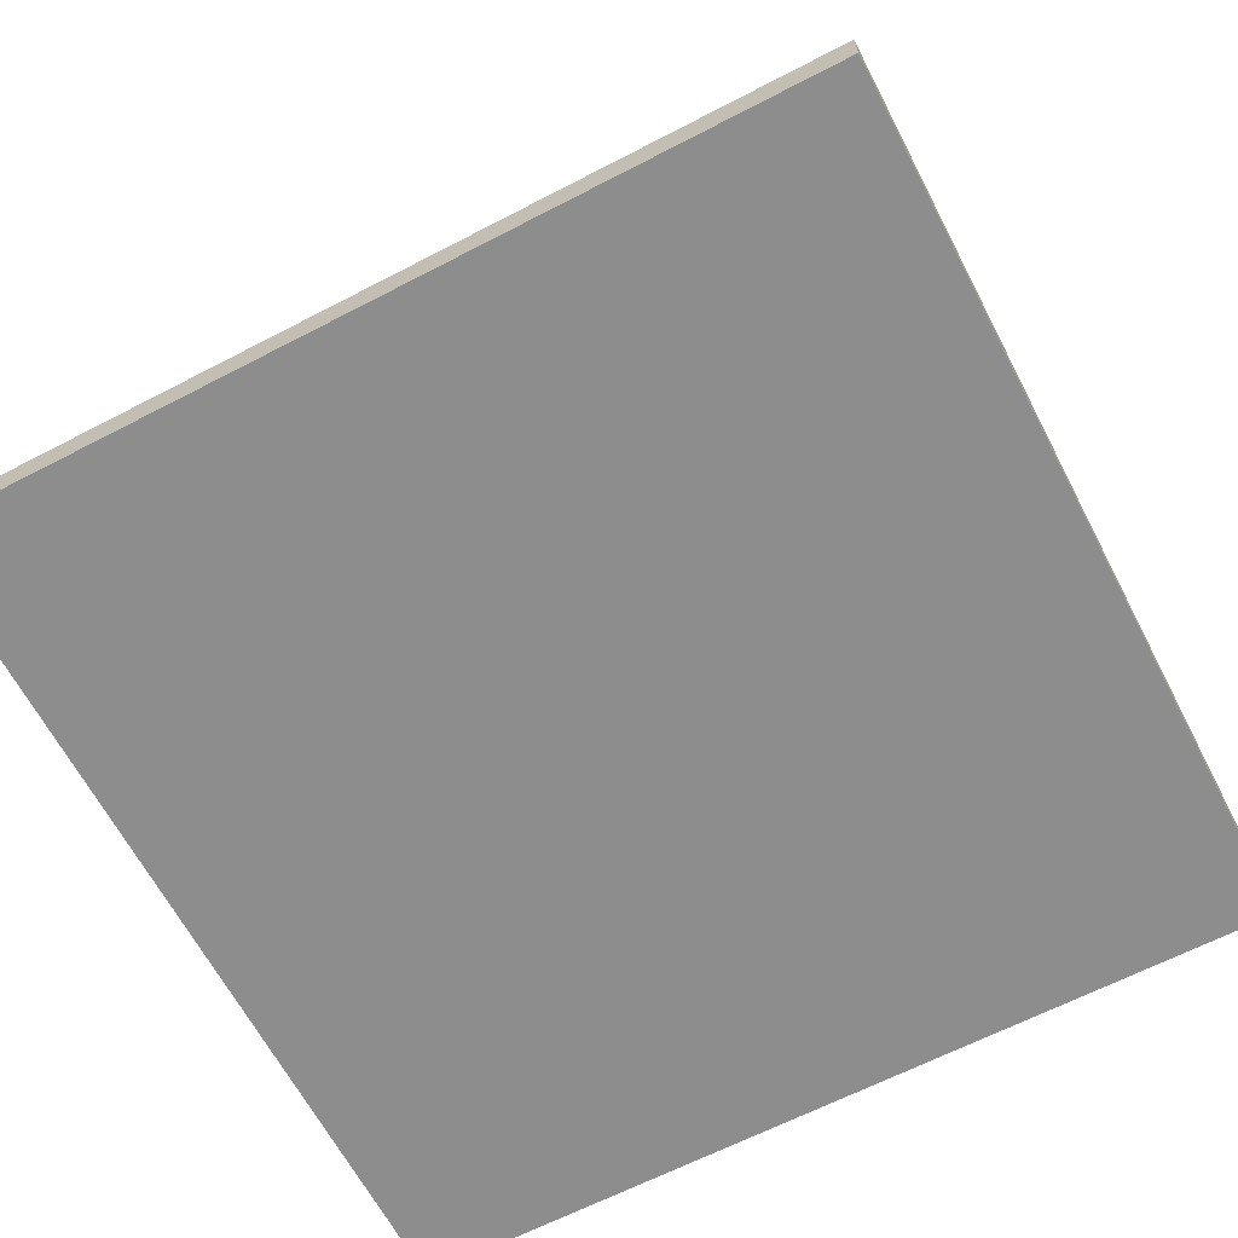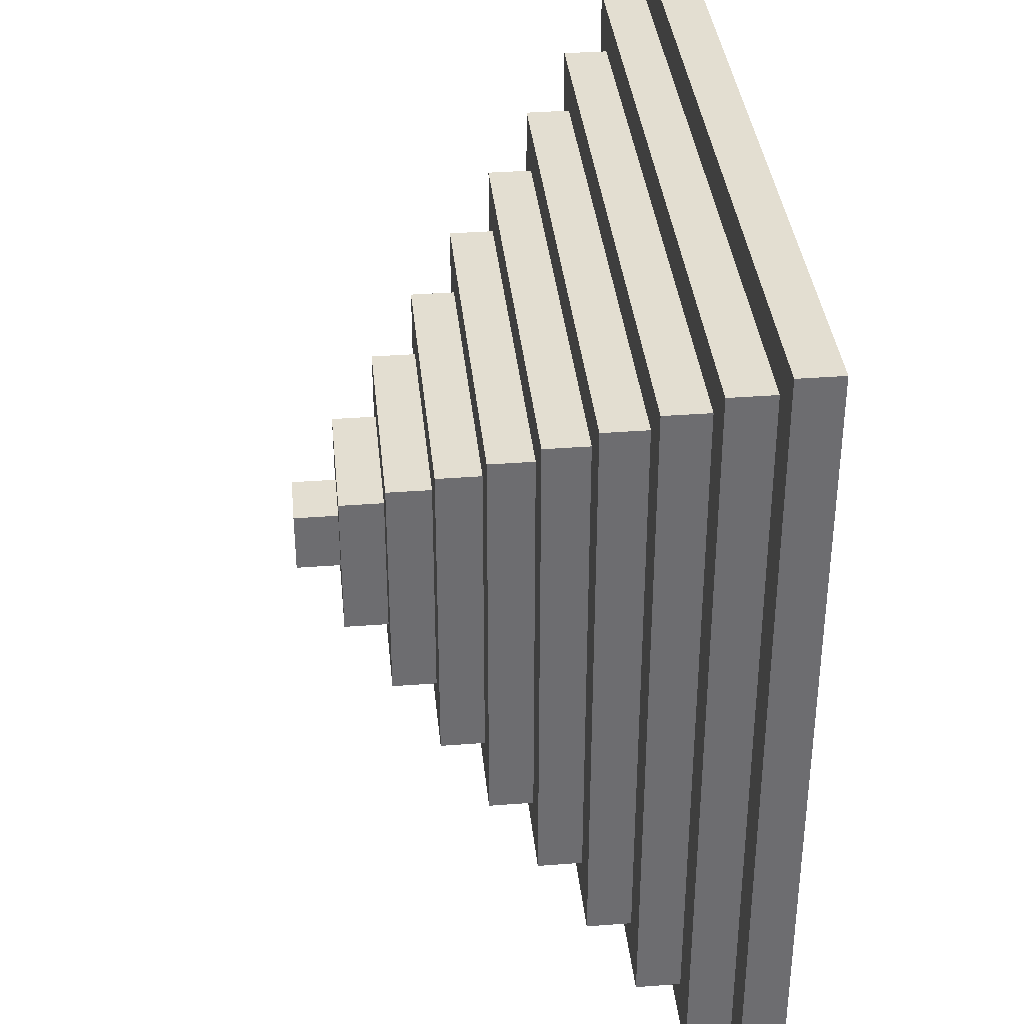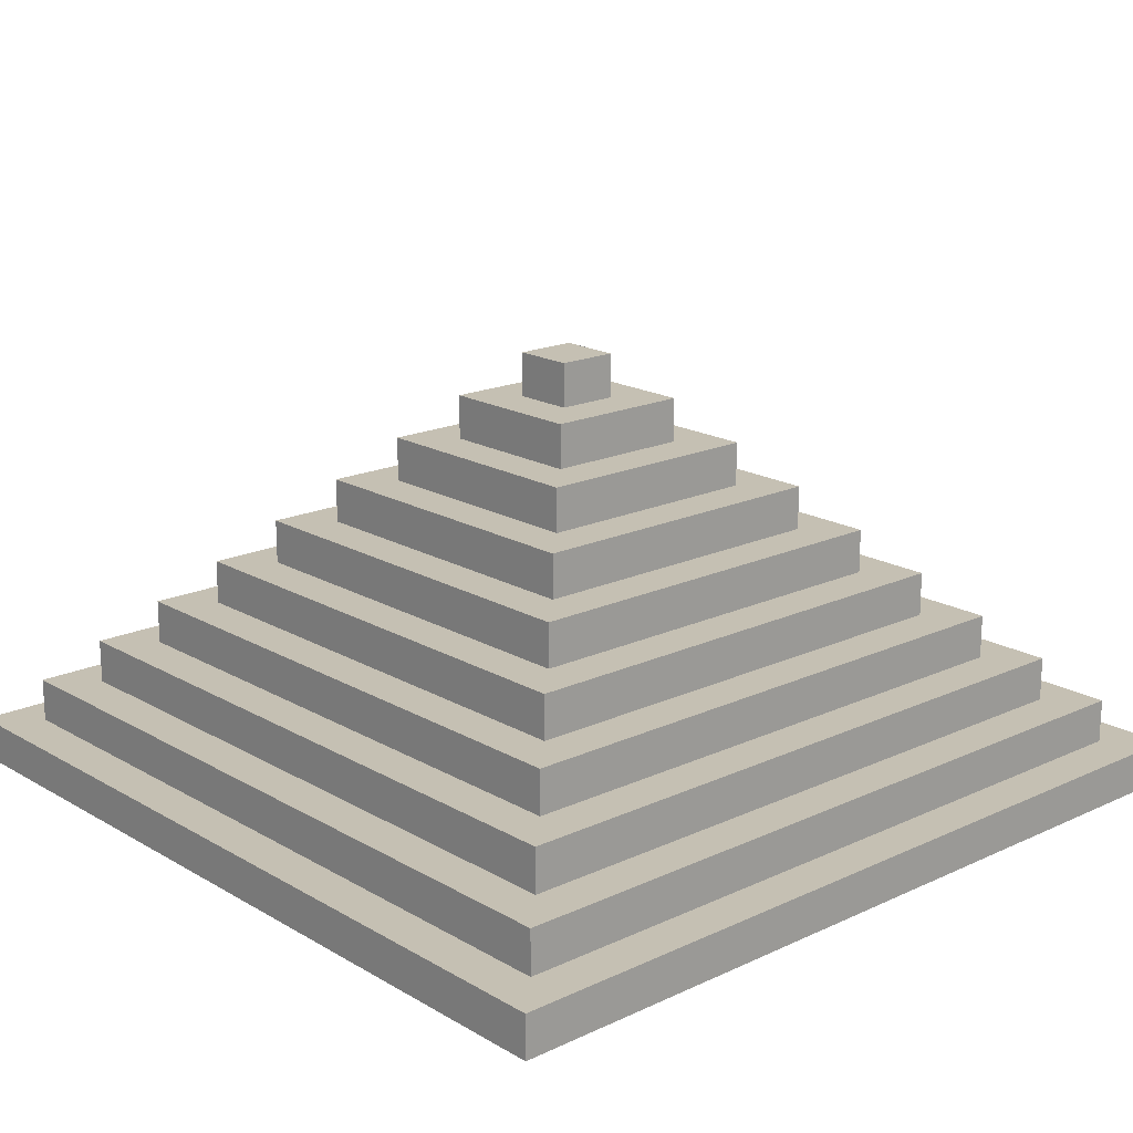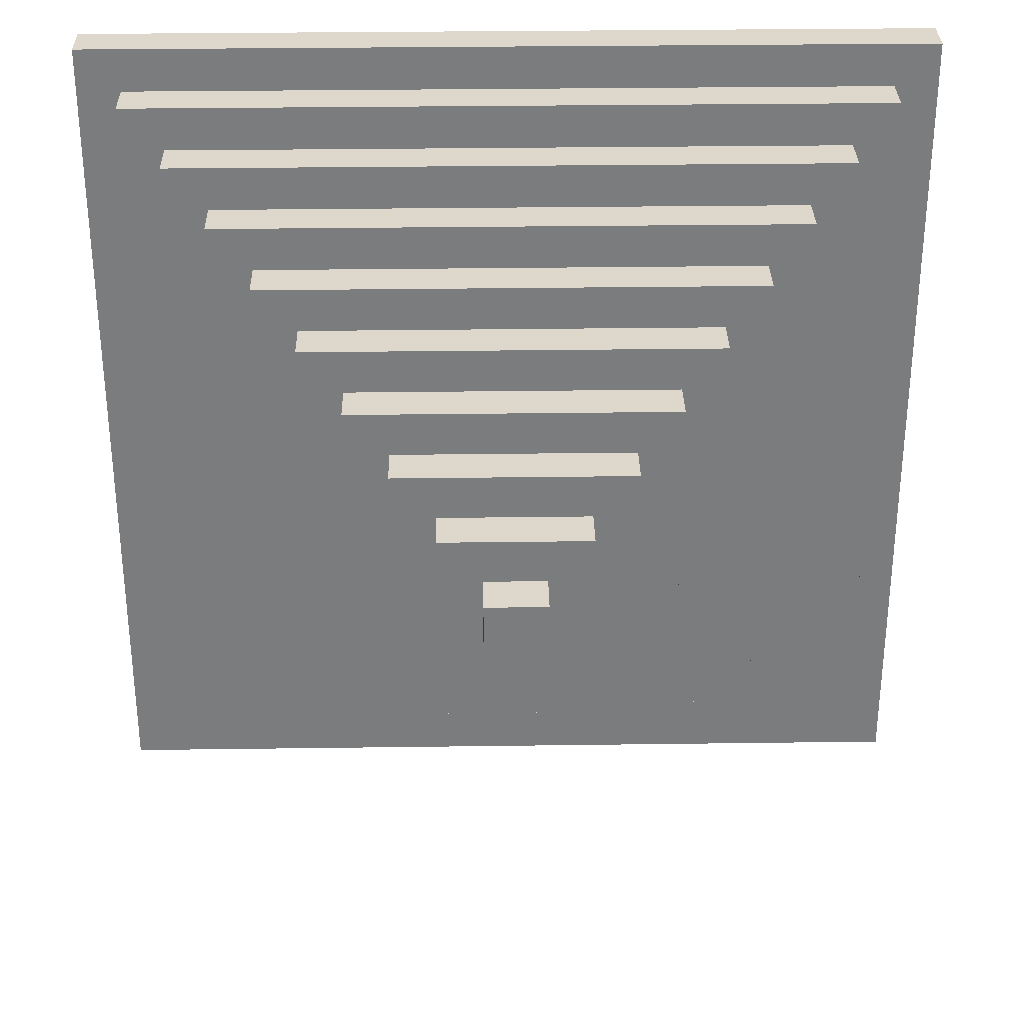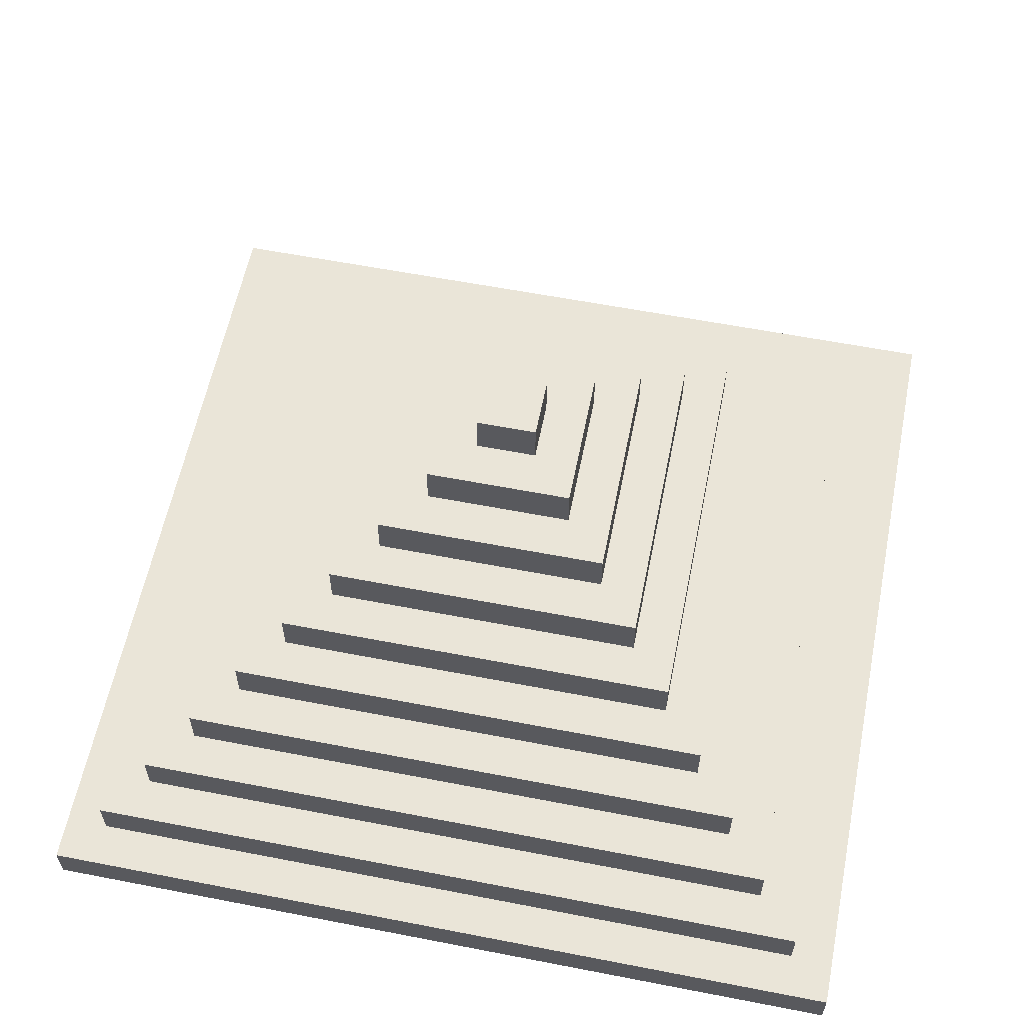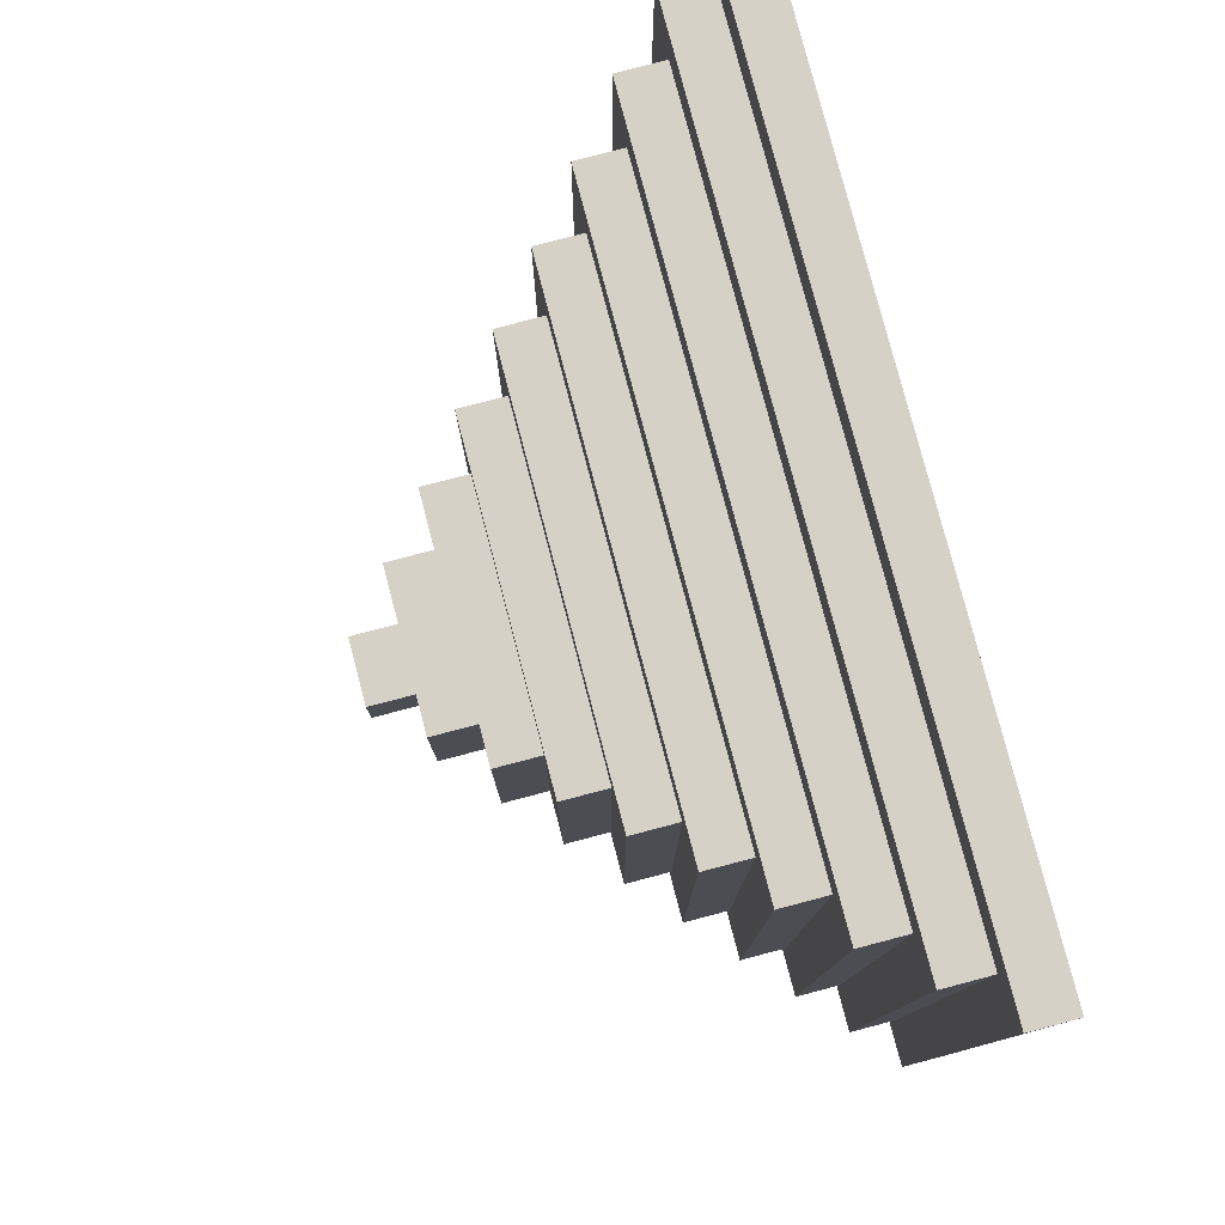
<metadata>
{"format":"obj","ext":"obj","renderer":"f3d","projection":"perspective","resolution":1024,"background":"white","views":[{"elev":-64.7,"azim":117.6,"up":"+Y"},{"elev":36.3,"azim":-95.7,"up":"+Z"},{"elev":18.1,"azim":-41.9,"up":"+Y"},{"elev":31.5,"azim":178.9,"up":"+Z"},{"elev":59.3,"azim":-168.7,"up":"+Y"},{"elev":79.7,"azim":-104.7,"up":"+Z"}]}
</metadata>
<code>
o Cube
v 0.1513 0.1513 -0.1513
v 0.6513 0.6361 -0.6513
v 0.1513 0.1513 -9.849
v 0.6513 0.6361 -9.349
v 9.849 0.1513 -0.1513
v 9.349 0.6361 -0.6513
v 9.849 0.1513 -9.849
v 9.349 0.6361 -9.349
v 0.1513 0.6361 -0.1513
v 0.1513 0.6361 -9.849
v 9.849 0.6361 -9.849
v 9.849 0.6361 -0.1513
v 1.151 1.136 -1.151
v 1.151 1.136 -8.849
v 8.849 1.136 -8.849
v 8.849 1.136 -1.151
v 0.6513 1.136 -0.6513
v 0.6513 1.136 -9.349
v 9.349 1.136 -9.349
v 9.349 1.136 -0.6513
v 1.651 1.636 -1.651
v 1.651 1.636 -8.349
v 8.349 1.636 -8.349
v 8.349 1.636 -1.651
v 1.151 1.636 -1.151
v 1.151 1.636 -8.849
v 8.849 1.636 -8.849
v 8.849 1.636 -1.151
v 2.151 2.136 -2.151
v 2.151 2.136 -7.849
v 7.849 2.136 -7.849
v 7.849 2.136 -2.151
v 1.651 2.136 -1.651
v 1.651 2.136 -8.349
v 8.349 2.136 -8.349
v 8.349 2.136 -1.651
v 2.651 2.636 -2.651
v 2.651 2.636 -7.349
v 7.349 2.636 -7.349
v 7.349 2.636 -2.651
v 2.151 2.636 -2.151
v 2.151 2.636 -7.849
v 7.849 2.636 -7.849
v 7.849 2.636 -2.151
v 3.151 3.136 -3.151
v 3.151 3.136 -6.849
v 6.849 3.136 -6.849
v 6.849 3.136 -3.151
v 2.651 3.136 -2.651
v 2.651 3.136 -7.349
v 7.349 3.136 -7.349
v 7.349 3.136 -2.651
v 3.651 3.636 -3.651
v 3.651 3.636 -6.349
v 6.349 3.636 -6.349
v 6.349 3.636 -3.651
v 3.151 3.636 -3.151
v 3.151 3.636 -6.849
v 6.849 3.636 -6.849
v 6.849 3.636 -3.151
v 4.151 4.136 -4.151
v 4.151 4.136 -5.849
v 5.849 4.136 -5.849
v 5.849 4.136 -4.151
v 3.651 4.136 -3.651
v 3.651 4.136 -6.349
v 6.349 4.136 -6.349
v 6.349 4.136 -3.651
v 4.651 4.636 -4.651
v 4.651 4.636 -5.349
v 5.349 4.636 -5.349
v 5.349 4.636 -4.651
v 4.151 4.636 -4.151
v 4.151 4.636 -5.849
v 5.849 4.636 -5.849
v 5.849 4.636 -4.151
v 4.651 5.136 -4.651
v 4.651 5.136 -5.349
v 5.349 5.136 -5.349
v 5.349 5.136 -4.651
f 1 9 10 3
f 3 10 11 7
f 7 11 12 5
f 5 12 9 1
f 3 7 5 1
f 6 8 19 20
f 2 4 10 9
f 4 8 11 10
f 8 6 12 11
f 6 2 9 12
f 16 15 27 28
f 4 2 17 18
f 2 6 20 17
f 8 4 18 19
f 13 14 18 17
f 14 15 19 18
f 15 16 20 19
f 16 13 17 20
f 21 24 36 33
f 14 13 25 26
f 13 16 28 25
f 15 14 26 27
f 21 22 26 25
f 22 23 27 26
f 23 24 28 27
f 24 21 25 28
f 32 31 43 44
f 23 22 34 35
f 24 23 35 36
f 22 21 33 34
f 29 30 34 33
f 30 31 35 34
f 31 32 36 35
f 32 29 33 36
f 40 39 51 52
f 30 29 41 42
f 29 32 44 41
f 31 30 42 43
f 37 38 42 41
f 38 39 43 42
f 39 40 44 43
f 40 37 41 44
f 47 46 58 59
f 38 37 49 50
f 37 40 52 49
f 39 38 50 51
f 45 46 50 49
f 46 47 51 50
f 47 48 52 51
f 48 45 49 52
f 56 55 67 68
f 48 47 59 60
f 46 45 57 58
f 45 48 60 57
f 53 54 58 57
f 54 55 59 58
f 55 56 60 59
f 56 53 57 60
f 61 64 76 73
f 54 53 65 66
f 53 56 68 65
f 55 54 66 67
f 61 62 66 65
f 62 63 67 66
f 63 64 68 67
f 64 61 65 68
f 69 72 80 77
f 63 62 74 75
f 64 63 75 76
f 62 61 73 74
f 69 70 74 73
f 70 71 75 74
f 71 72 76 75
f 72 69 73 76
f 79 78 77 80
f 71 70 78 79
f 72 71 79 80
f 70 69 77 78

</code>
